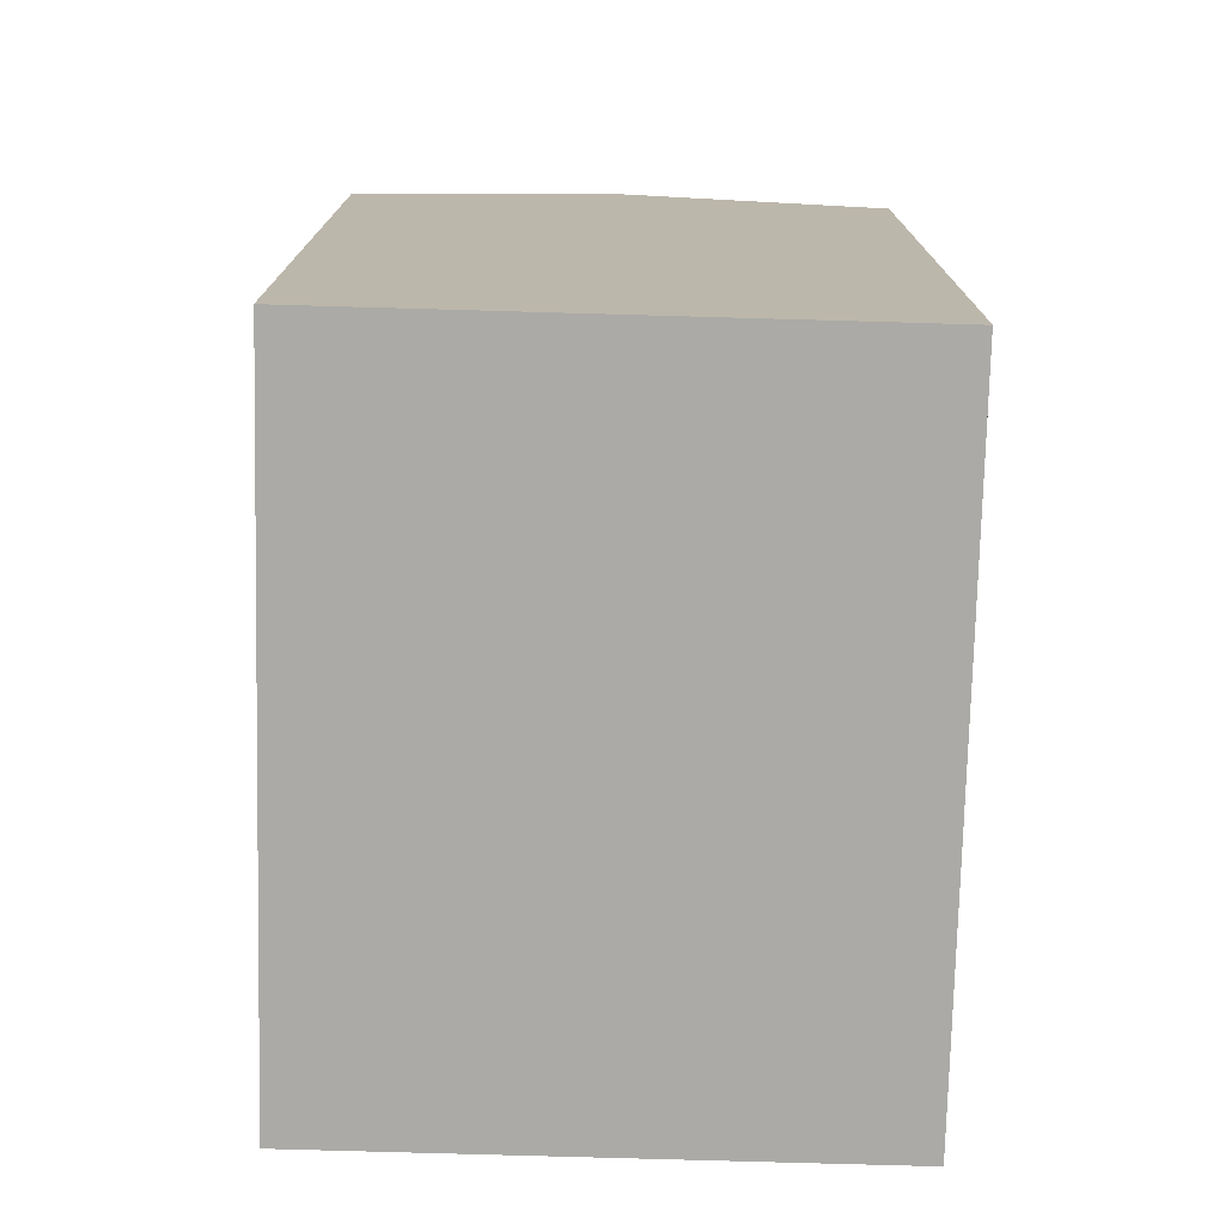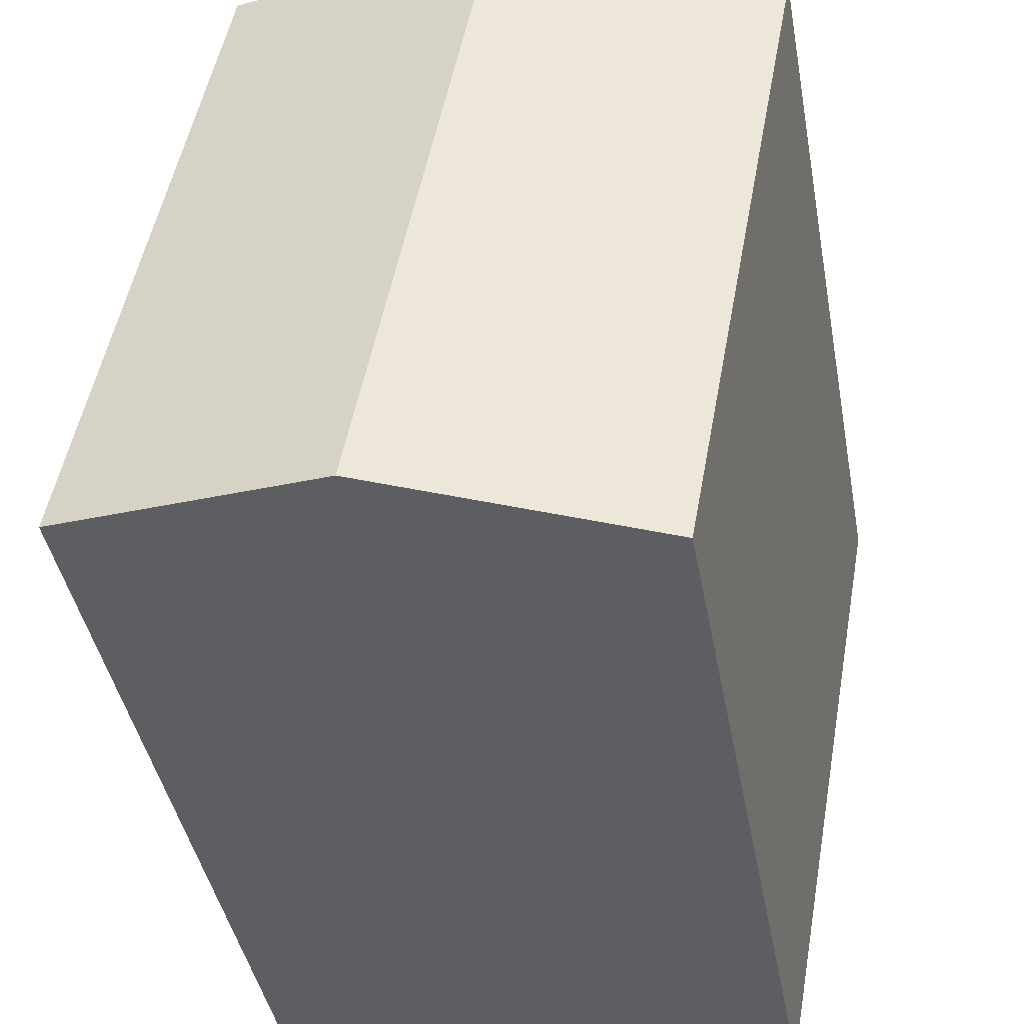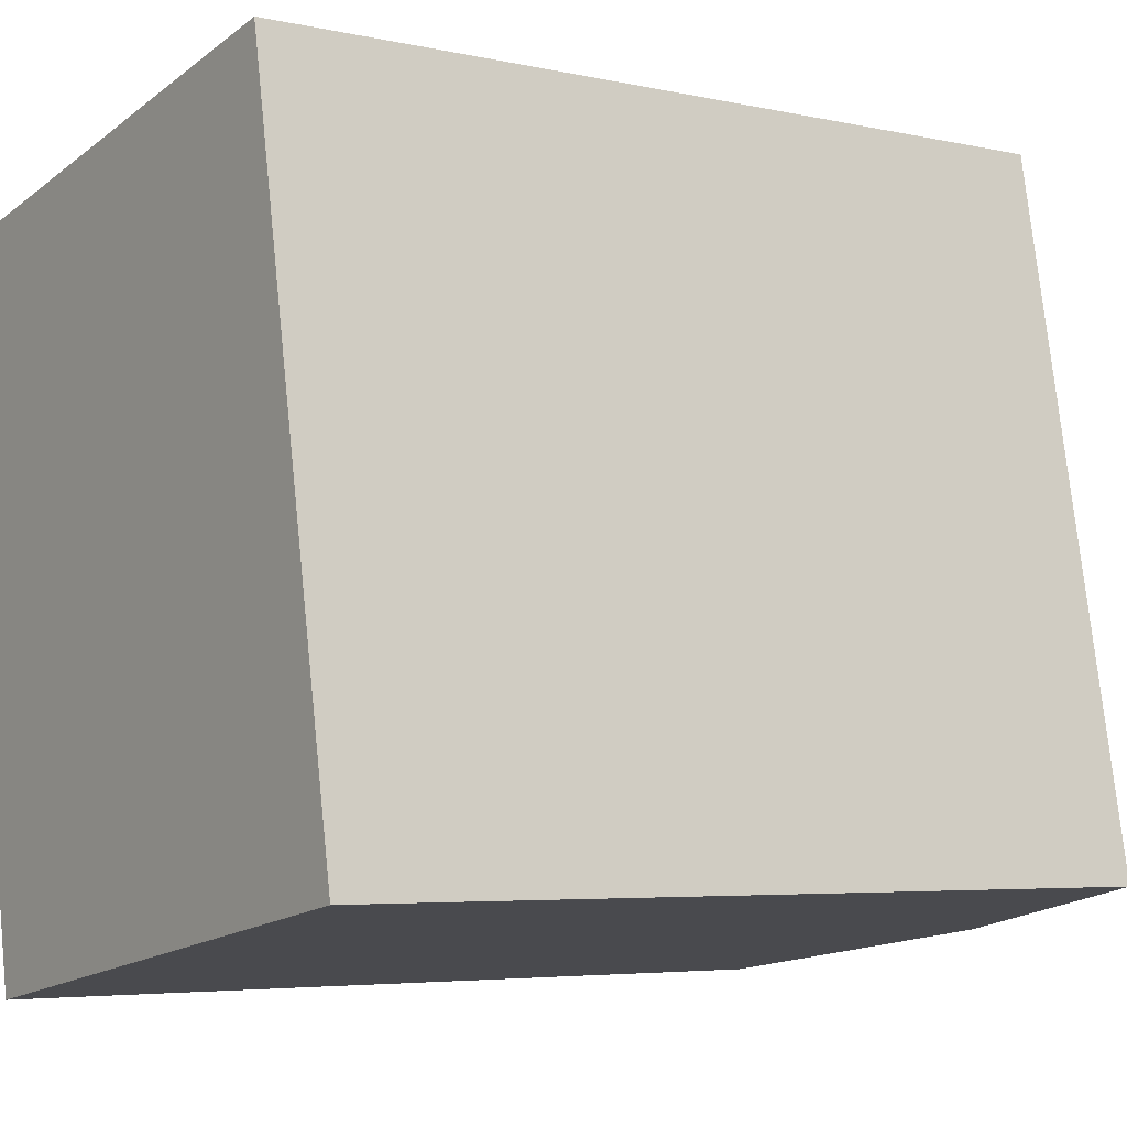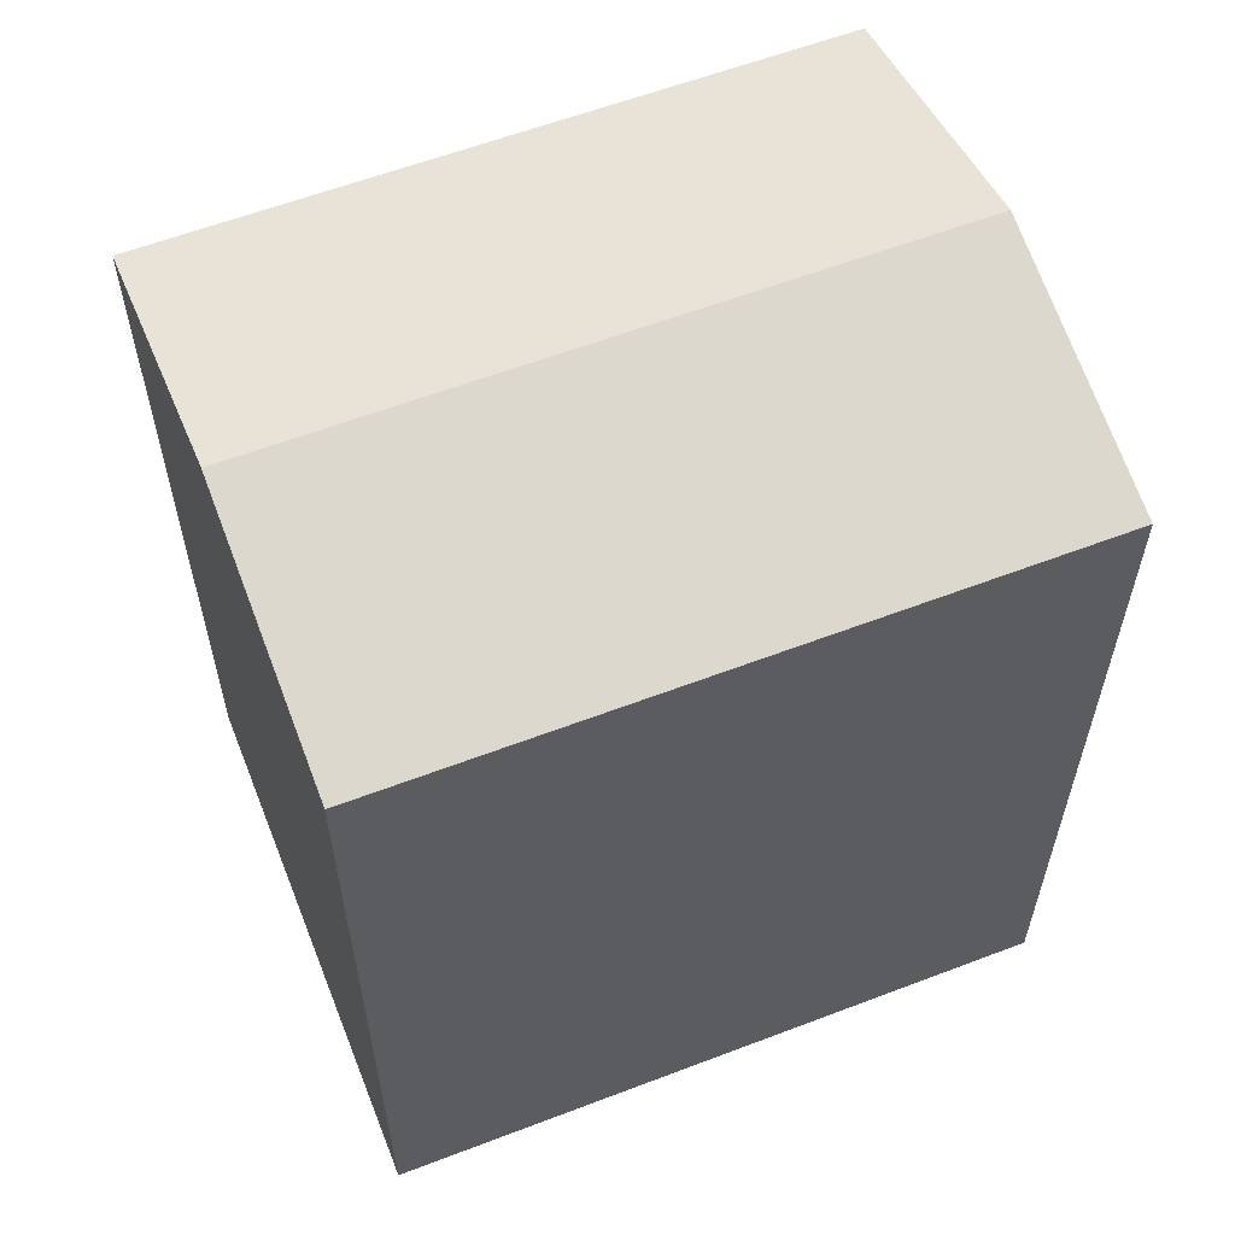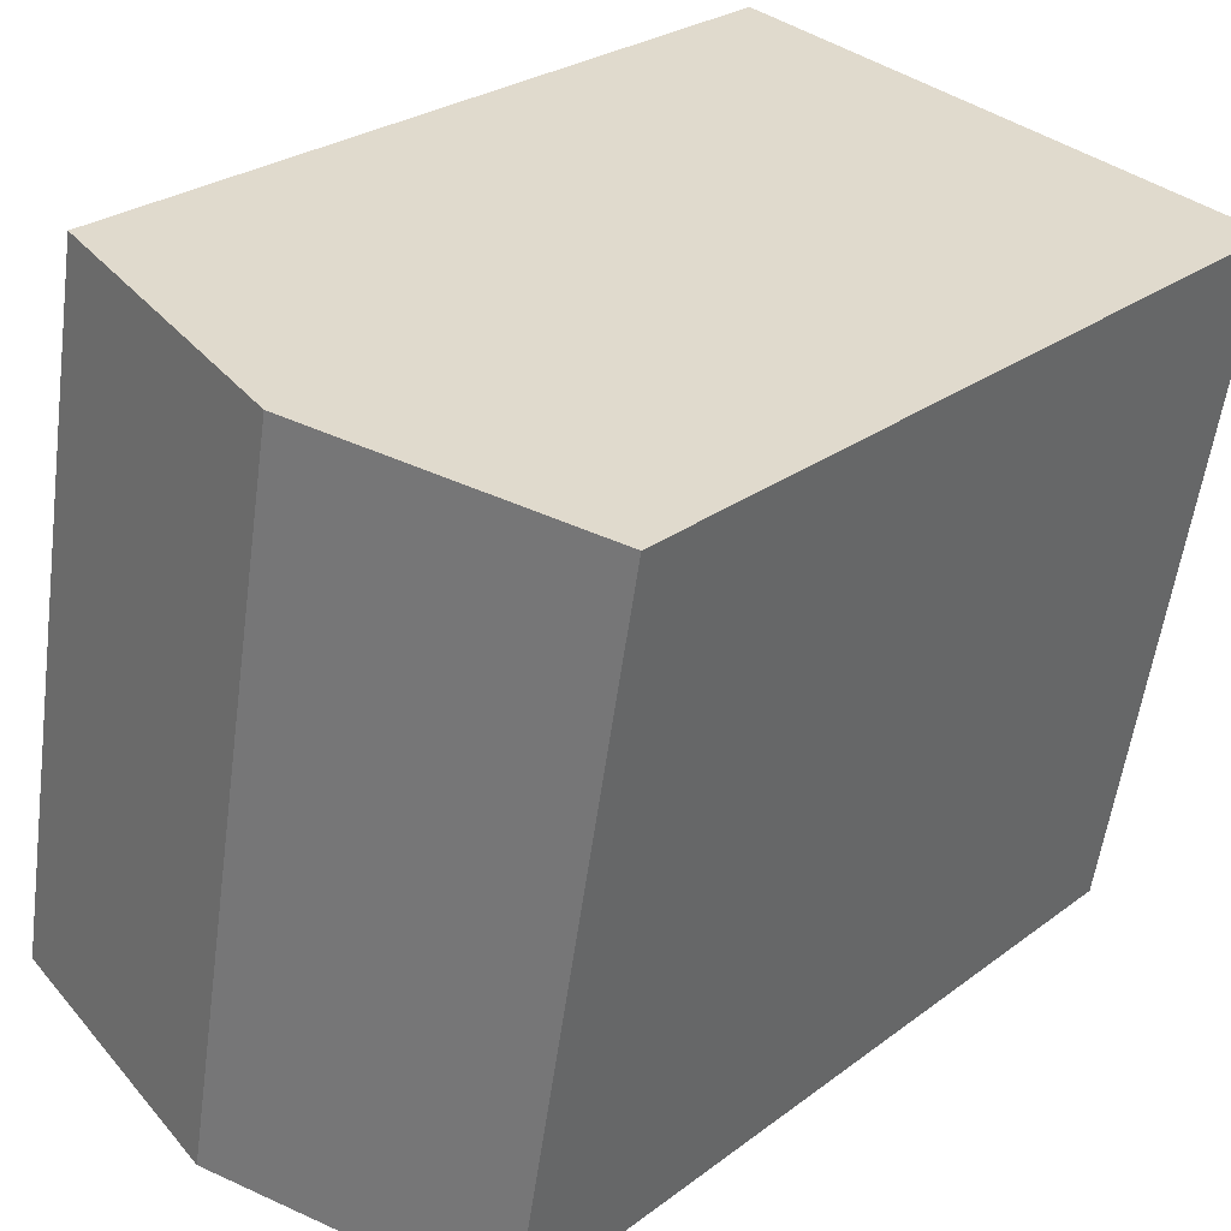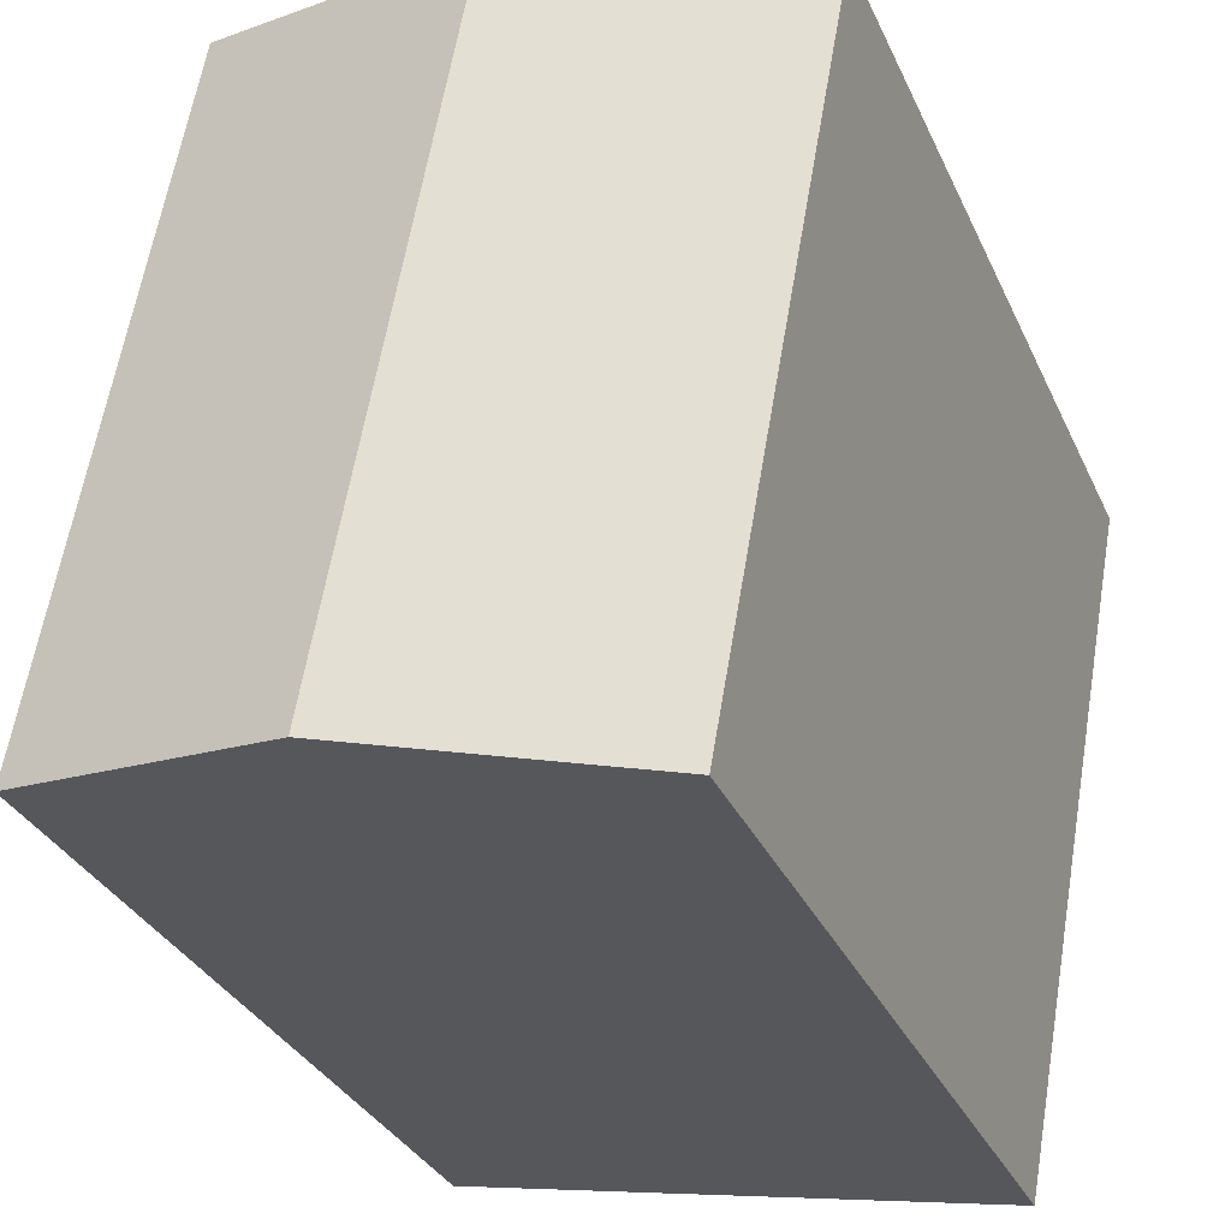
<metadata>
{"format":"obj","ext":"obj","renderer":"f3d","projection":"perspective","resolution":1024,"background":"white","views":[{"elev":-75.7,"azim":168.3,"up":"+Y"},{"elev":-41.6,"azim":-169.7,"up":"+Z"},{"elev":-4.8,"azim":54.6,"up":"+Z"},{"elev":59.7,"azim":-121.7,"up":"+Y"},{"elev":25.9,"azim":-140.0,"up":"+Z"},{"elev":-31.9,"azim":-158.6,"up":"+Z"}]}
</metadata>
<code>
v  2.849 18.91 -15.68
v  6.335 20.52 1.124
v  9.184 20.52 -14.56
v  0.0004021 18.91 -0.0005981
v  12.67 18.91 2.248
v  15.52 18.91 -13.44
v  6.335 -6.885e-17 1.124
v  12.67 -1.377e-16 2.249
v  0 0 0
v  9.183 8.915e-16 -14.56
v  2.848 9.603e-16 -15.68
v  15.52 8.226e-16 -13.43
g defaultobject
f 1 2 3
f 2 1 4
f 3 5 6
f 5 3 2
f 5 7 8
f 7 5 9
f 9 5 4
f 4 5 2
f 1 10 11
f 10 1 12
f 12 1 6
f 6 1 3
f 4 11 9
f 11 4 1
f 12 5 8
f 5 12 6
f 7 12 8
f 12 7 9
f 12 9 10
f 10 9 11

</code>
